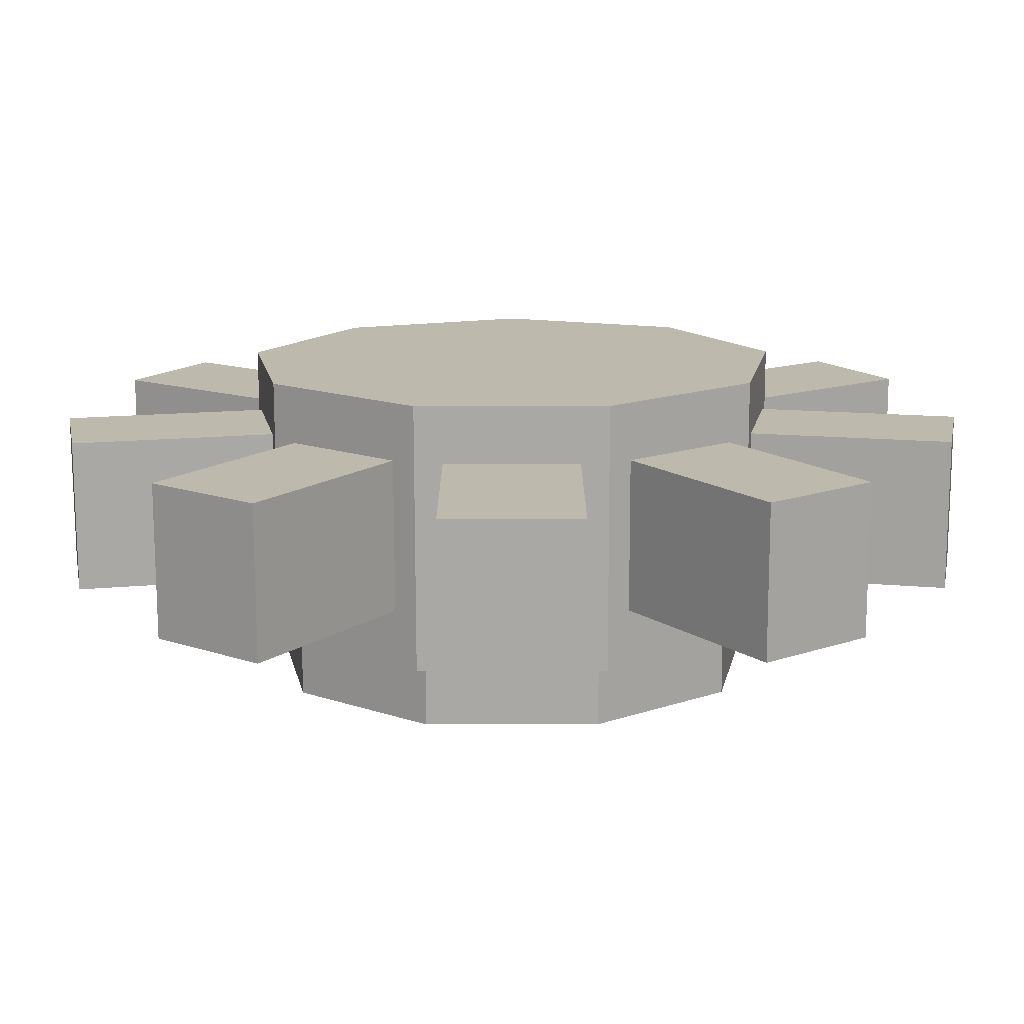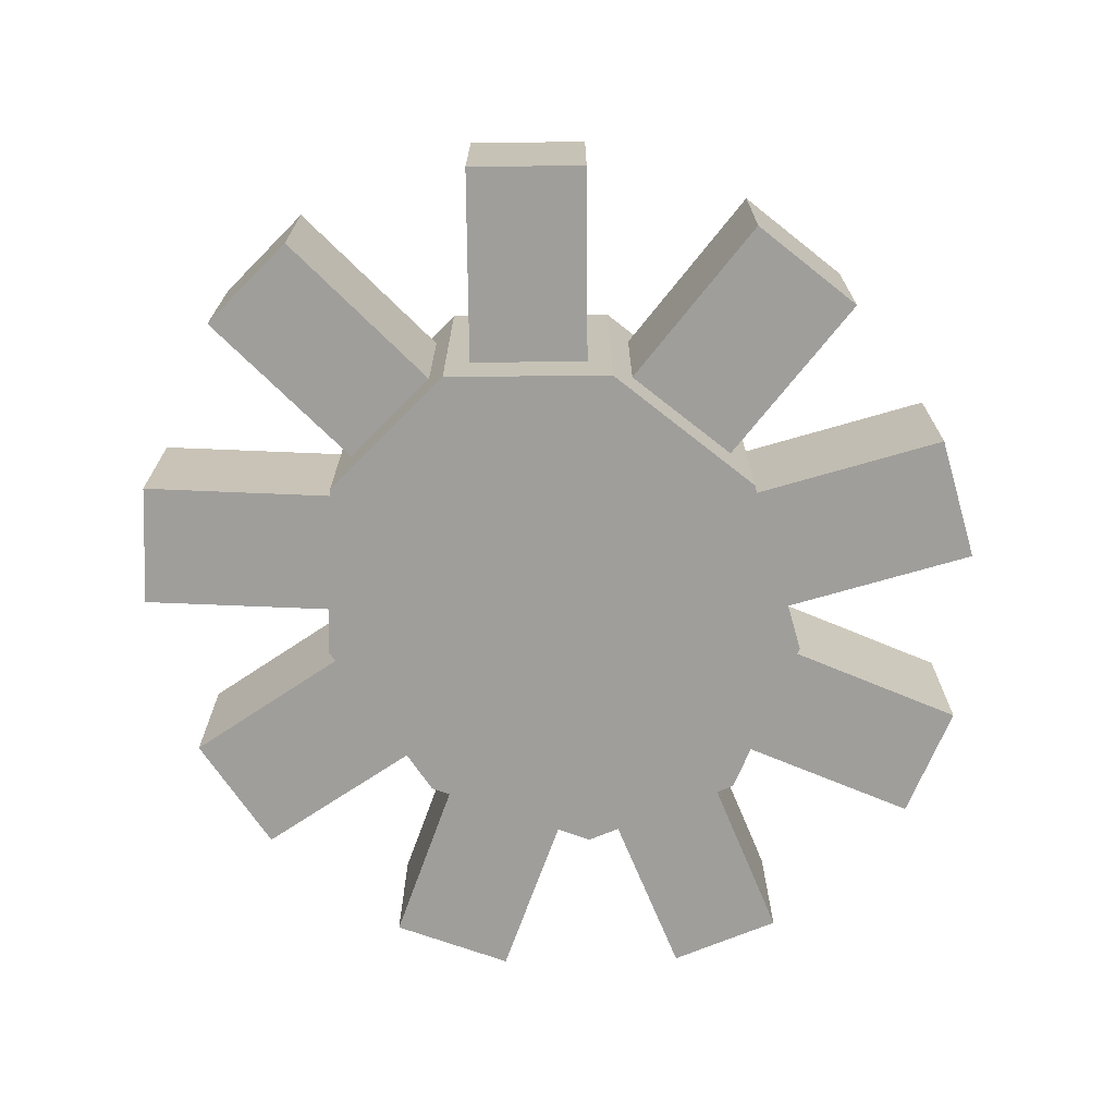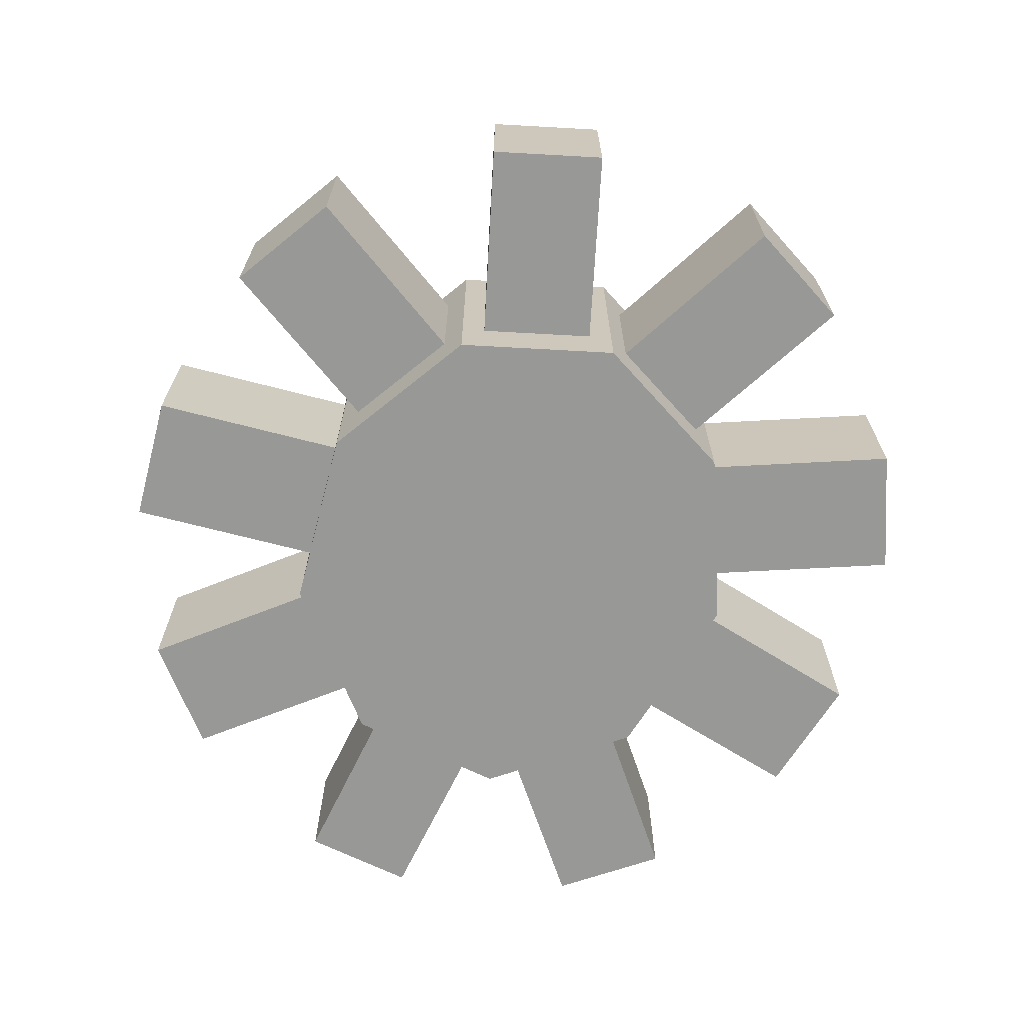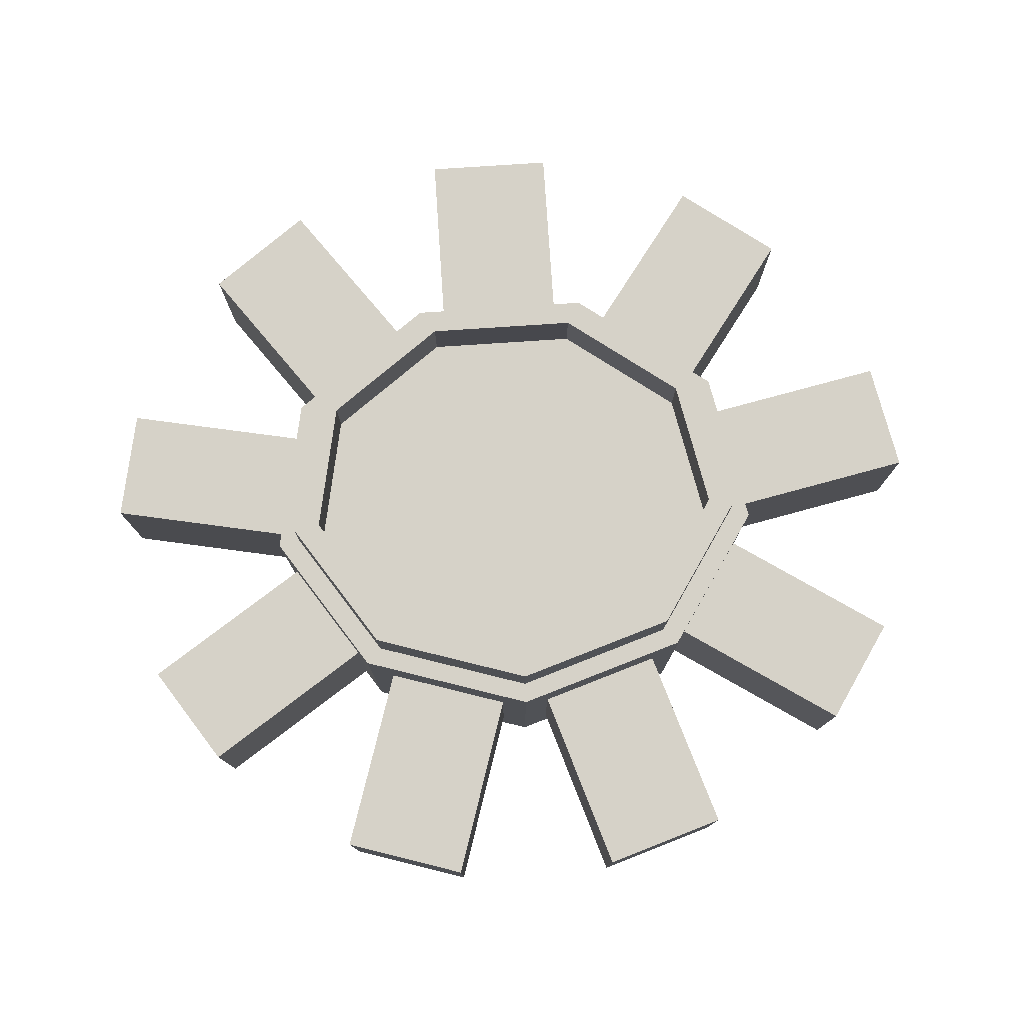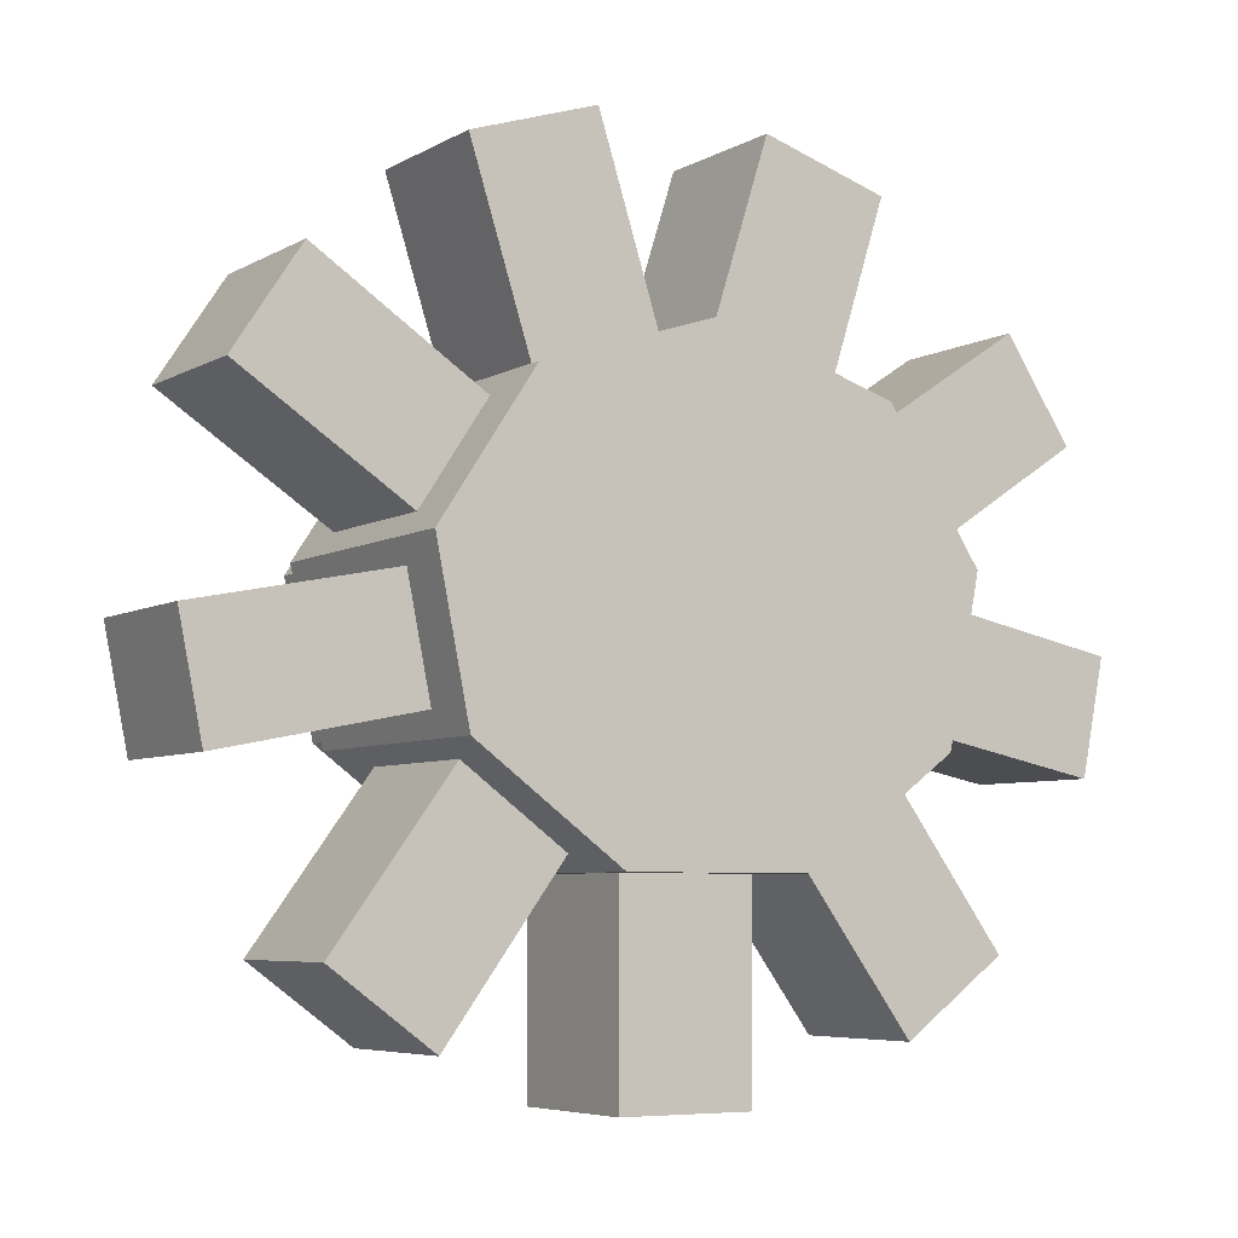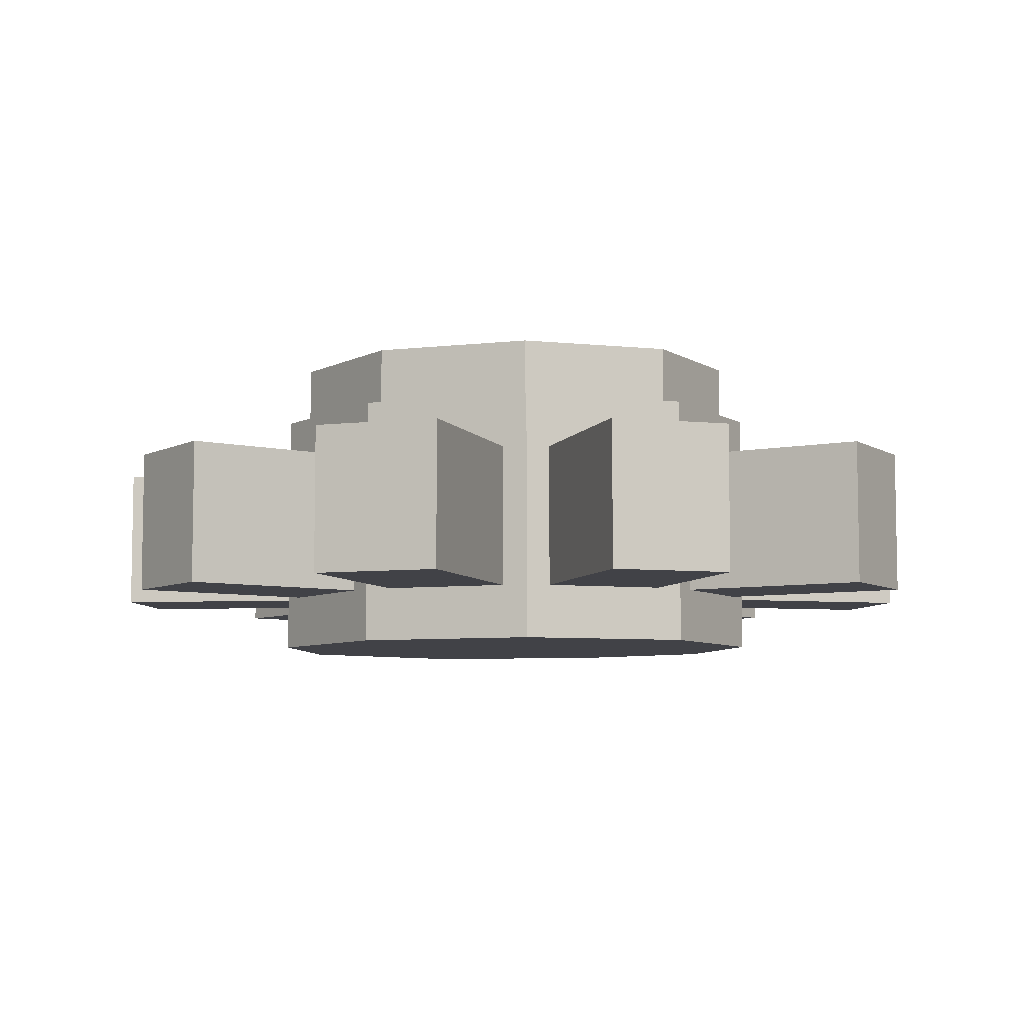
<metadata>
{"format":"obj","ext":"obj","renderer":"f3d","projection":"perspective","resolution":1024,"background":"white","views":[{"elev":-75.0,"azim":-179.9,"up":"+Y"},{"elev":-70.8,"azim":123.9,"up":"+Z"},{"elev":-68.4,"azim":75.4,"up":"+Z"},{"elev":78.0,"azim":176.2,"up":"+Z"},{"elev":-5.8,"azim":148.4,"up":"+Y"},{"elev":-6.8,"azim":19.0,"up":"+Z"}]}
</metadata>
<code>
o Beam_to_gear_box_n_Cylinder.004
v 0.0451 0.4056 0.5165
v 0 0.3406 0.8822
v 0.3325 0.2854 0.5165
v 0.2502 0.2609 0.8822
v 0.4487 0.1093 0.5165
v 0.3833 0.05915 0.8822
v 0.424 -0.1686 0.5165
v 0.3371 -0.1703 0.8822
v 0.1162 -0.3947 0.5165
v 0.1331 -0.3201 0.8822
v -0.2009 -0.3677 0.5165
v -0.1331 -0.3201 0.8822
v -0.424 -0.1686 0.5165
v -0.3371 -0.1703 0.8822
v -0.4487 0.1093 0.5165
v -0.3833 0.05915 0.8822
v -0.2634 0.3361 0.5165
v -0.2502 0.2609 0.8822
v 0.3325 0.2854 0.7822
v 0.0451 0.4056 0.7822
v 0.4487 0.1093 0.7822
v 0.424 -0.1686 0.7822
v 0.1162 -0.3947 0.7822
v -0.2009 -0.3677 0.7822
v -0.424 -0.1686 0.7822
v -0.4487 0.1093 0.7822
v -0.2634 0.3361 0.7822
v 0.2818 0.2938 0.8822
v 0 0.3836 0.8822
v 0.4317 0.06661 0.8822
v 0.3797 -0.1918 0.8822
v 0.1499 -0.3605 0.8822
v -0.1499 -0.3605 0.8822
v -0.3797 -0.1918 0.8822
v -0.4317 0.06661 0.8822
v -0.2818 0.2938 0.8822
v 0.2818 0.2938 0.9924
v 0 0.3836 0.9924
v 0.4317 0.06661 0.9924
v 0.3797 -0.1918 0.9924
v 0.1499 -0.3605 0.9924
v -0.1499 -0.3605 0.9924
v -0.3797 -0.1918 0.9924
v -0.4317 0.06661 0.9924
v -0.2818 0.2938 0.9924
v 0.2502 0.2609 0.9924
v 0 0.3406 0.9924
v 0.3833 0.05915 0.9924
v 0.3371 -0.1703 0.9924
v 0.1331 -0.3201 0.9924
v -0.1331 -0.3201 0.9924
v -0.3371 -0.1703 0.9924
v -0.3833 0.05915 0.9924
v -0.2502 0.2609 0.9924
v 0.2634 0.3361 0.7822
v 0.2634 0.3361 0.5165
v 0.4644 0.03157 0.5165
v 0.4644 0.03157 0.7822
v -0.0451 0.4056 0.5165
v 0.3085 0.3217 0.4165
v 0.3085 0.3217 0.8822
v -0.0451 0.4056 0.7822
v 0 0.42 0.4165
v 0 0.42 0.8822
v -0.3325 0.2854 0.7822
v -0.3325 0.2854 0.5165
v -0.4644 0.03157 0.7822
v -0.4644 0.03157 0.5165
v -0.3085 0.3217 0.4165
v -0.3085 0.3217 0.8822
v -0.3789 -0.237 0.7822
v -0.3789 -0.237 0.5165
v -0.4727 0.07293 0.4165
v -0.4727 0.07293 0.8822
v -0.1162 -0.3947 0.7822
v -0.1162 -0.3947 0.5165
v -0.4157 -0.21 0.4165
v -0.4157 -0.21 0.8822
v 0.2009 -0.3677 0.7822
v 0.2009 -0.3677 0.5165
v -0.1642 -0.3947 0.4165
v -0.1642 -0.3947 0.8822
v 0.4727 0.07293 0.8822
v 0.4727 0.07293 0.4165
v 0.3789 -0.237 0.5165
v 0.3789 -0.237 0.7822
v 0.4157 -0.21 0.8822
v 0.4157 -0.21 0.4165
v 0.1642 -0.3947 0.4165
v 0.1642 -0.3947 0.8822
v 0.1162 -0.7447 0.7822
v 0.1162 -0.7447 0.5165
v -0.1162 -0.7447 0.5165
v -0.1162 -0.7447 0.7822
v -0.4081 -0.6498 0.7822
v -0.4081 -0.6498 0.5165
v -0.5861 -0.5191 0.5165
v -0.5861 -0.5191 0.7822
v 0.5861 -0.5191 0.7822
v 0.5861 -0.5191 0.5165
v 0.4081 -0.6498 0.5165
v 0.4081 -0.6498 0.7822
v 0.8075 -0.03757 0.7822
v 0.8075 -0.03757 0.5165
v 0.7671 -0.2378 0.5165
v 0.7671 -0.2378 0.7822
v 0.6247 0.4781 0.7822
v 0.6247 0.4781 0.5165
v 0.7408 0.3021 0.5165
v 0.7408 0.3021 0.7822
v 0.1513 0.7391 0.5165
v 0.3696 0.6696 0.5165
v 0.3696 0.6696 0.7822
v 0.1513 0.7391 0.7822
v -0.7671 -0.2378 0.7822
v -0.7671 -0.2378 0.5165
v -0.8075 -0.03757 0.5165
v -0.8075 -0.03757 0.7822
v -0.7408 0.3021 0.7822
v -0.7408 0.3021 0.5165
v -0.6247 0.4781 0.5165
v -0.6247 0.4781 0.7822
v -0.1513 0.7391 0.5165
v -0.1513 0.7391 0.7822
v -0.3696 0.6696 0.7822
v -0.3696 0.6696 0.5165
f 1 20 114 111
f 19 21 110 107
f 22 7 105 106
f 80 85 100 101
f 23 75 94 91
f 71 72 97 98
f 13 25 115 116
f 4 2 18 16 14 12 10 8 6
f 26 65 122 119
f 27 62 124 125
f 63 60 84 88 89 81 77 73 69
f 29 28 61 64
f 28 30 83 61
f 30 31 87 83
f 31 32 90 87
f 32 33 82 90
f 33 34 78 82
f 34 35 74 78
f 35 36 70 74
f 36 29 64 70
f 12 14 52 51
f 29 36 45 38
f 28 29 38 37
f 10 12 51 50
f 36 35 44 45
f 8 10 50 49
f 35 34 43 44
f 6 8 49 48
f 34 33 42 43
f 30 28 37 39
f 14 16 53 52
f 31 30 39 40
f 16 18 54 53
f 32 31 40 41
f 2 4 46 47
f 18 2 47 54
f 33 32 41 42
f 4 6 48 46
f 19 3 60 61
f 3 5 84 60
f 21 19 61 83
f 5 21 83 84
f 1 56 60 63
f 55 20 64 61
f 20 1 63 64
f 56 55 61 60
f 59 62 64 63
f 27 17 69 70
f 17 59 63 69
f 62 27 70 64
f 26 15 73 74
f 15 66 69 73
f 65 26 74 70
f 66 65 70 69
f 25 13 77 78
f 13 68 73 77
f 67 25 78 74
f 68 67 74 73
f 24 11 81 82
f 11 72 77 81
f 71 24 82 78
f 72 71 78 77
f 23 9 89 90
f 9 76 81 89
f 75 23 90 82
f 76 75 82 81
f 58 57 84 83
f 57 7 88 84
f 22 58 83 87
f 7 22 87 88
f 86 85 88 87
f 85 80 89 88
f 79 86 87 90
f 80 79 90 89
f 92 91 94 93
f 9 23 91 92
f 75 76 93 94
f 76 9 92 93
f 96 95 98 97
f 72 11 96 97
f 24 71 98 95
f 11 24 95 96
f 100 99 102 101
f 86 79 102 99
f 85 86 99 100
f 79 80 101 102
f 104 103 106 105
f 7 57 104 105
f 58 22 106 103
f 57 58 103 104
f 108 107 110 109
f 3 19 107 108
f 21 5 109 110
f 5 3 108 109
f 111 114 113 112
f 56 1 111 112
f 55 56 112 113
f 20 55 113 114
f 116 115 118 117
f 67 68 117 118
f 68 13 116 117
f 25 67 118 115
f 120 119 122 121
f 15 26 119 120
f 65 66 121 122
f 66 15 120 121
f 126 125 124 123
f 17 27 125 126
f 59 17 126 123
f 62 59 123 124
f 43 52 53 44
f 44 53 54 45
f 42 51 52 43
f 41 50 51 42
f 40 49 50 41
f 39 48 49 40
f 37 46 48 39
f 45 54 47 38
f 38 47 46 37

</code>
